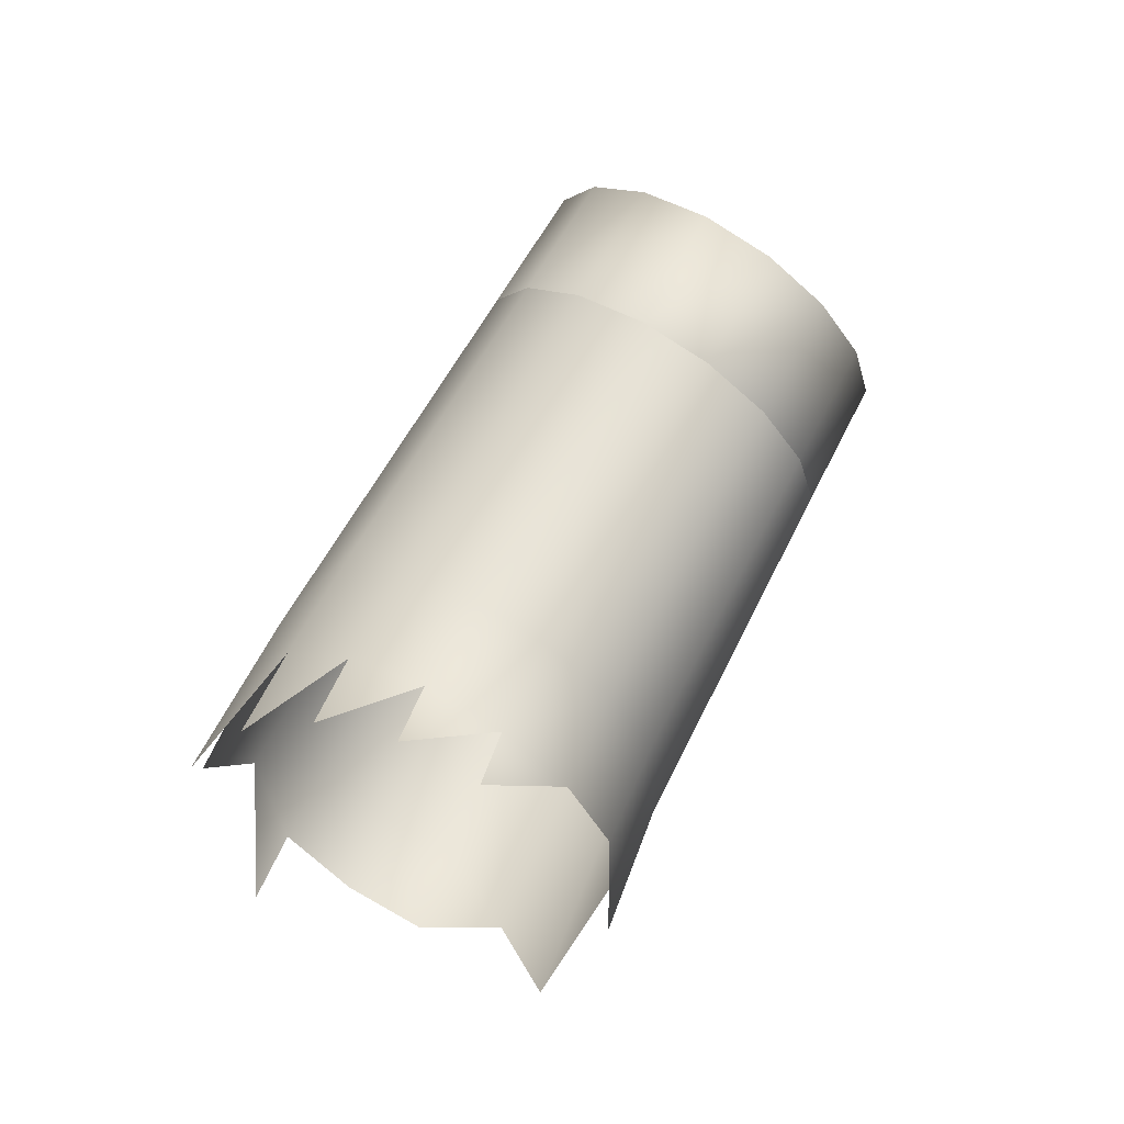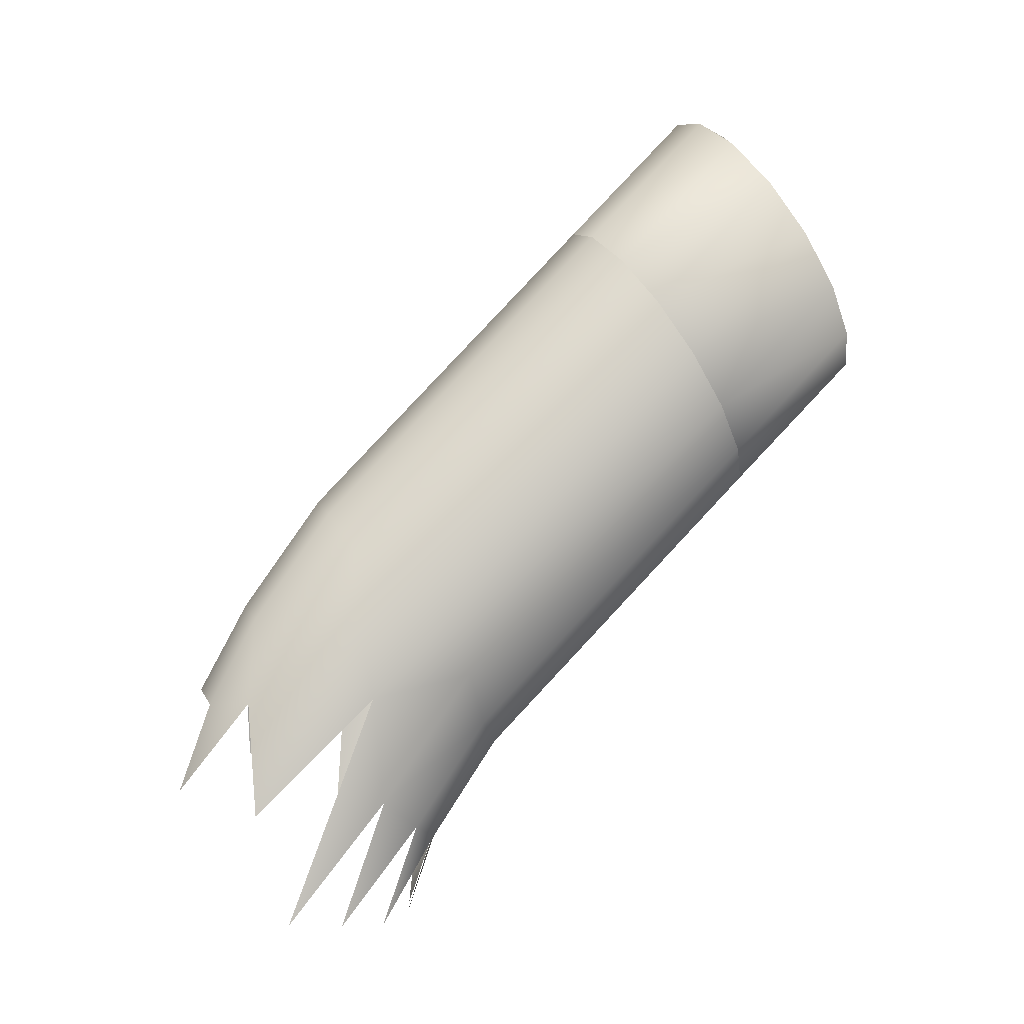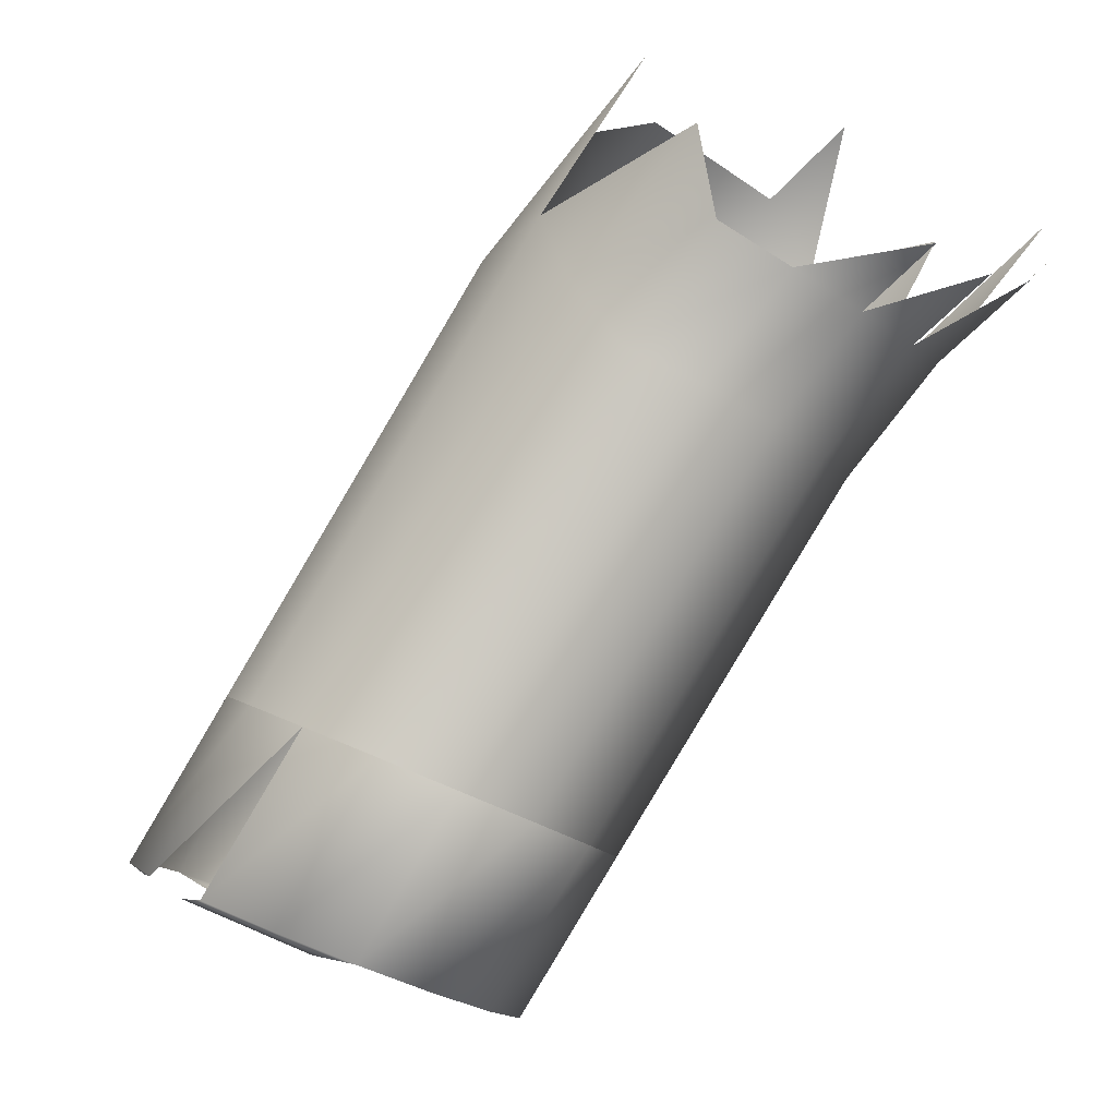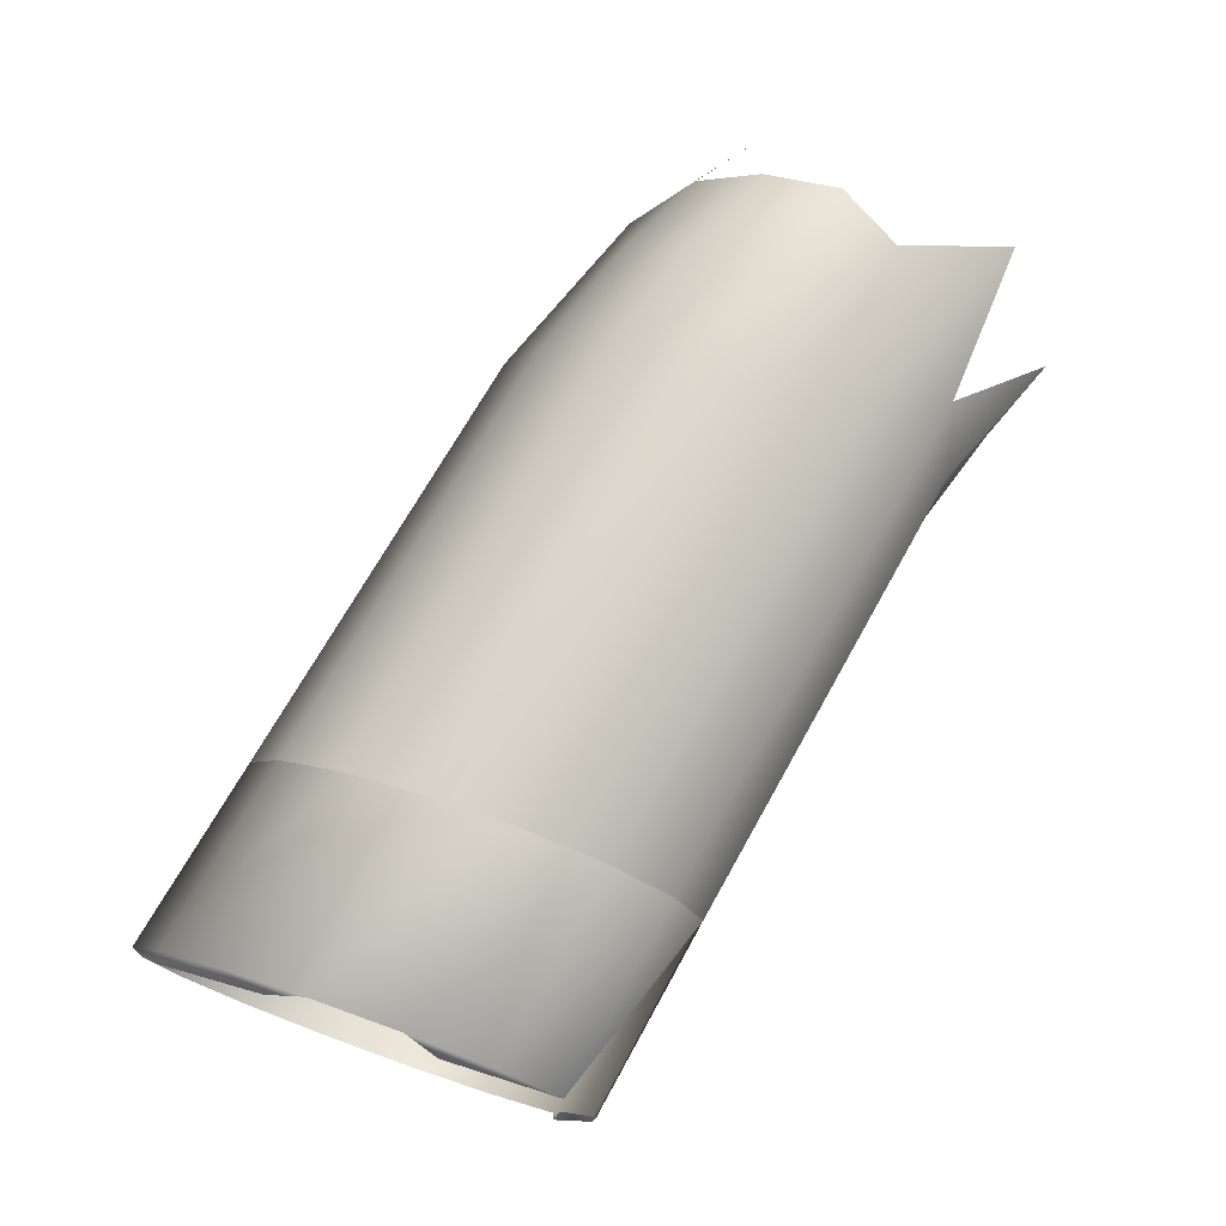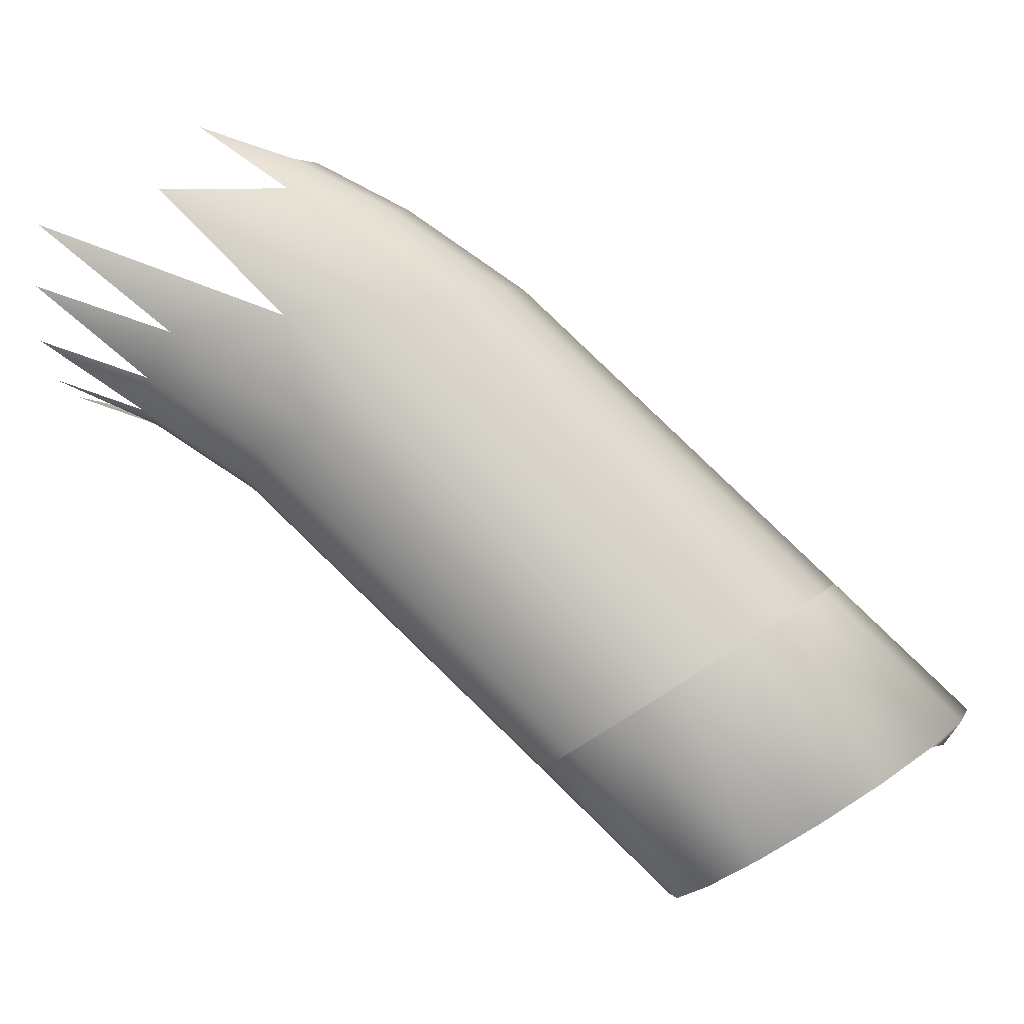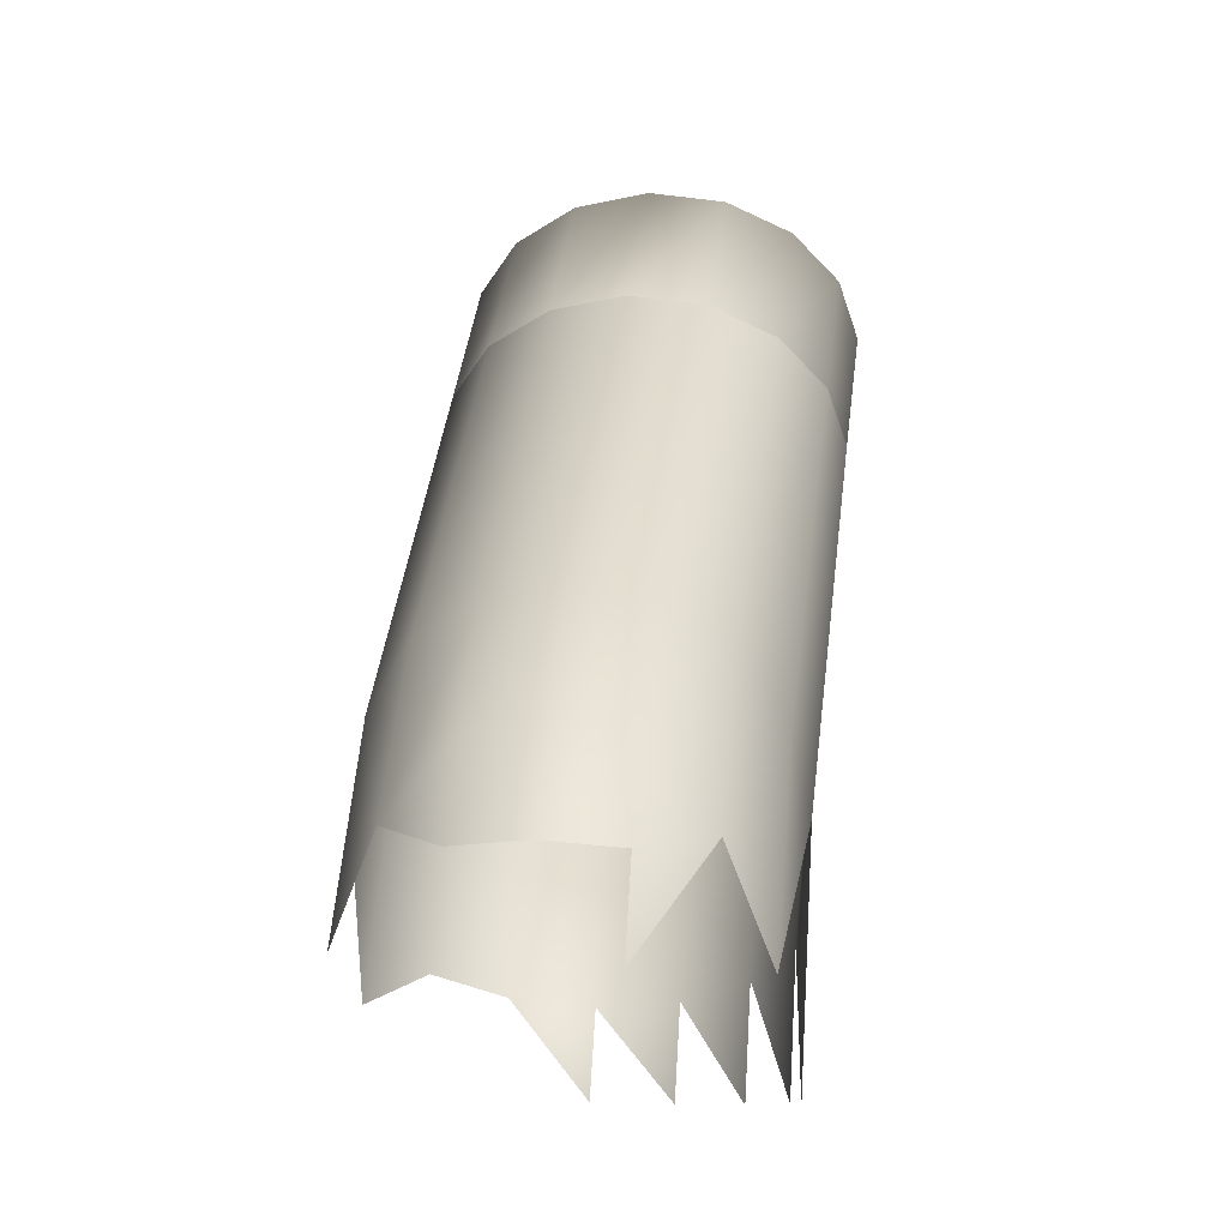
<metadata>
{"format":"obj","ext":"obj","renderer":"f3d","projection":"perspective","resolution":1024,"background":"white","views":[{"elev":-77.1,"azim":-36.5,"up":"+Z"},{"elev":1.8,"azim":-98.4,"up":"+Z"},{"elev":-30.5,"azim":135.1,"up":"+Y"},{"elev":11.9,"azim":40.3,"up":"+Y"},{"elev":-1.5,"azim":-83.3,"up":"+Y"},{"elev":-2.4,"azim":-169.3,"up":"+Z"}]}
</metadata>
<code>
v -0.05887 0.00884 0.5764
v -0.05379 -0.00902 0.5742
v -0.05388 0.01948 0.612
v -0.01773 0.04484 0.6154
v 0.06939 0.01854 0.6153
v -0.03934 -0.02413 0.5711
v -0.05885 -0.01933 0.6513
v 0.07444 -0.01945 0.6514
v -0.01772 -0.03423 0.5692
v 0.007778 -0.03778 0.5685
v -0.05379 -0.02338 0.6157
v -0.03935 -0.03574 0.6047
v -0.05385 -0.01462 0.6766
v -0.03959 0.02144 0.6481
v -0.01773 0.03423 0.6455
v 0.007776 0.03731 0.6478
v 0.03328 0.03423 0.6455
v 0.05493 0.02047 0.6504
v 0.06938 -0.0172 0.6799
v 0.06935 -0.01554 0.5977
v -0.01773 -0.044 0.5973
v -0.05379 -0.0524 0.6584
v -0.05876 -0.1279 0.7669
v 0.06928 -0.1167 0.7845
v 0.06931 -0.04095 0.6456
v 0.007776 -0.0469 0.5947
v 0.03328 -0.044 0.5973
v 0.0549 -0.03574 0.6047
v -0.03932 -0.05902 0.6402
v -0.01769 -0.06574 0.6306
v -0.05372 -0.1391 0.7492
v -0.05367 -0.1167 0.7846
v -0.03937 -0.01391 0.7019
v -0.01773 0.01856 0.6749
v 0.007776 0.02128 0.6778
v 0.03328 0.01856 0.6749
v 0.05495 -0.01458 0.7026
v 0.05488 -0.1072 0.7995
v 0.07431 -0.128 0.7668
v 0.00782 -0.06807 0.6272
v -0.03931 -0.1487 0.7342
v -0.05379 -0.1783 0.7899
v -0.05885 -0.1671 0.8076
v 0.03333 -0.007524 0.7119
v 0.05491 -0.1463 0.8403
v 0.06934 -0.1559 0.8253
v 0.06922 -0.1392 0.7491
v 0.05491 -0.05866 0.6399
v 0.03331 -0.0656 0.6305
v -0.01773 -0.155 0.7242
v -0.03936 -0.1878 0.7749
v -0.05376 -0.1558 0.8253
v -0.03921 -0.1072 0.7996
v -0.01774 -0.007206 0.7116
v 0.0078 -0.004946 0.7151
v 0.03332 -0.1008 0.8095
v 0.03331 -0.14 0.8504
v 0.0744 -0.1671 0.8076
v 0.007731 -0.1573 0.7206
v -0.01775 -0.1942 0.7649
v 0.007866 -0.0986 0.8131
v 0.01967 -0.1424 0.8509
v 0.05846 -0.1538 0.8329
v 0.06931 -0.1784 0.7899
v 0.05479 -0.1487 0.7341
v 0.0332 -0.1551 0.7241
v 0.007739 -0.1965 0.7613
v -0.03931 -0.1463 0.8404
v -0.0176 -0.1008 0.8096
v 0.007806 -0.1377 0.8539
v 0.06757 -0.174 0.8011
v 0.03324 -0.1942 0.7649
v -0.02609 -0.1464 0.8445
v -0.01769 -0.1399 0.8504
v 0.05486 -0.1879 0.7749
v 0.04165 -0.1911 0.7741
f 1 11 7
f 7 11 1
f 3 7 13
f 13 7 3
f 5 19 8
f 8 19 5
f 2 12 11
f 11 12 2
f 12 6 21
f 21 6 12
f 7 11 22
f 22 11 7
f 13 7 23
f 23 7 13
f 14 3 13
f 13 3 14
f 14 15 4
f 4 15 14
f 18 19 5
f 5 19 18
f 19 24 8
f 8 24 19
f 20 8 25
f 25 8 20
f 11 12 29
f 29 12 11
f 30 12 21
f 21 12 30
f 11 29 22
f 22 29 11
f 7 22 31
f 31 22 7
f 7 31 23
f 23 31 7
f 13 23 32
f 32 23 13
f 14 13 33
f 33 13 14
f 34 15 14
f 14 15 34
f 34 16 15
f 15 16 34
f 35 17 16
f 16 17 35
f 36 18 17
f 17 18 36
f 18 37 19
f 19 37 18
f 19 38 24
f 24 38 19
f 8 24 39
f 39 24 8
f 8 39 25
f 25 39 8
f 20 25 28
f 28 25 20
f 21 9 26
f 26 9 21
f 27 26 10
f 10 26 27
f 29 12 30
f 30 12 29
f 30 21 40
f 40 21 30
f 22 29 41
f 41 29 22
f 22 41 31
f 31 41 22
f 23 31 42
f 42 31 23
f 32 23 43
f 43 23 32
f 33 13 32
f 32 13 33
f 33 34 14
f 14 34 33
f 35 16 34
f 34 16 35
f 35 36 17
f 17 36 35
f 18 36 44
f 44 36 18
f 44 37 18
f 18 37 44
f 37 38 19
f 19 38 37
f 38 45 24
f 24 45 38
f 24 46 39
f 39 46 24
f 25 39 47
f 47 39 25
f 28 25 48
f 48 25 28
f 40 21 26
f 26 21 40
f 49 26 27
f 27 26 49
f 48 27 28
f 28 27 48
f 30 50 29
f 50 41 29
f 29 41 50
f 31 41 51
f 51 41 31
f 31 51 42
f 42 51 31
f 23 42 43
f 43 42 23
f 32 43 52
f 52 43 32
f 33 32 53
f 53 32 33
f 54 34 33
f 33 34 54
f 54 35 34
f 34 35 54
f 55 36 35
f 35 36 55
f 55 44 36
f 36 44 55
f 37 44 56
f 56 44 37
f 37 56 38
f 38 56 37
f 45 38 57
f 57 38 45
f 24 45 46
f 46 45 24
f 39 46 58
f 58 46 39
f 39 58 47
f 47 58 39
f 25 47 48
f 48 47 25
f 49 40 26
f 26 40 49
f 48 49 27
f 27 49 48
f 29 50 30
f 59 50 30
f 30 50 59
f 50 60 41
f 41 60 50
f 60 51 41
f 41 51 60
f 53 32 52
f 52 32 53
f 54 33 53
f 53 33 54
f 55 35 54
f 54 35 55
f 44 55 61
f 61 55 44
f 44 61 56
f 56 61 44
f 38 56 57
f 57 56 38
f 46 45 63
f 63 45 46
f 63 58 46
f 46 58 63
f 48 47 65
f 65 47 48
f 49 66 40
f 40 66 49
f 48 65 49
f 49 65 48
f 67 50 59
f 59 50 67
f 40 59 30
f 30 59 40
f 67 60 50
f 50 60 67
f 53 52 68
f 68 52 53
f 69 54 53
f 53 54 69
f 55 54 69
f 69 54 55
f 61 55 69
f 69 55 61
f 56 61 70
f 70 61 56
f 56 70 57
f 57 70 56
f 57 70 62
f 62 70 57
f 47 64 65
f 65 64 47
f 65 66 49
f 49 66 65
f 66 59 40
f 40 59 66
f 72 67 59
f 59 67 72
f 69 53 68
f 68 53 69
f 61 69 74
f 74 69 61
f 61 74 70
f 70 74 61
f 62 70 73
f 73 70 62
f 71 75 64
f 64 75 71
f 65 64 75
f 75 64 65
f 75 66 65
f 65 66 75
f 72 59 66
f 66 59 72
f 74 68 73
f 73 68 74
f 69 68 74
f 74 68 69
f 70 74 73
f 73 74 70
f 71 76 75
f 75 76 71
f 75 72 66
f 66 72 75
f 75 76 72
f 72 76 75

</code>
